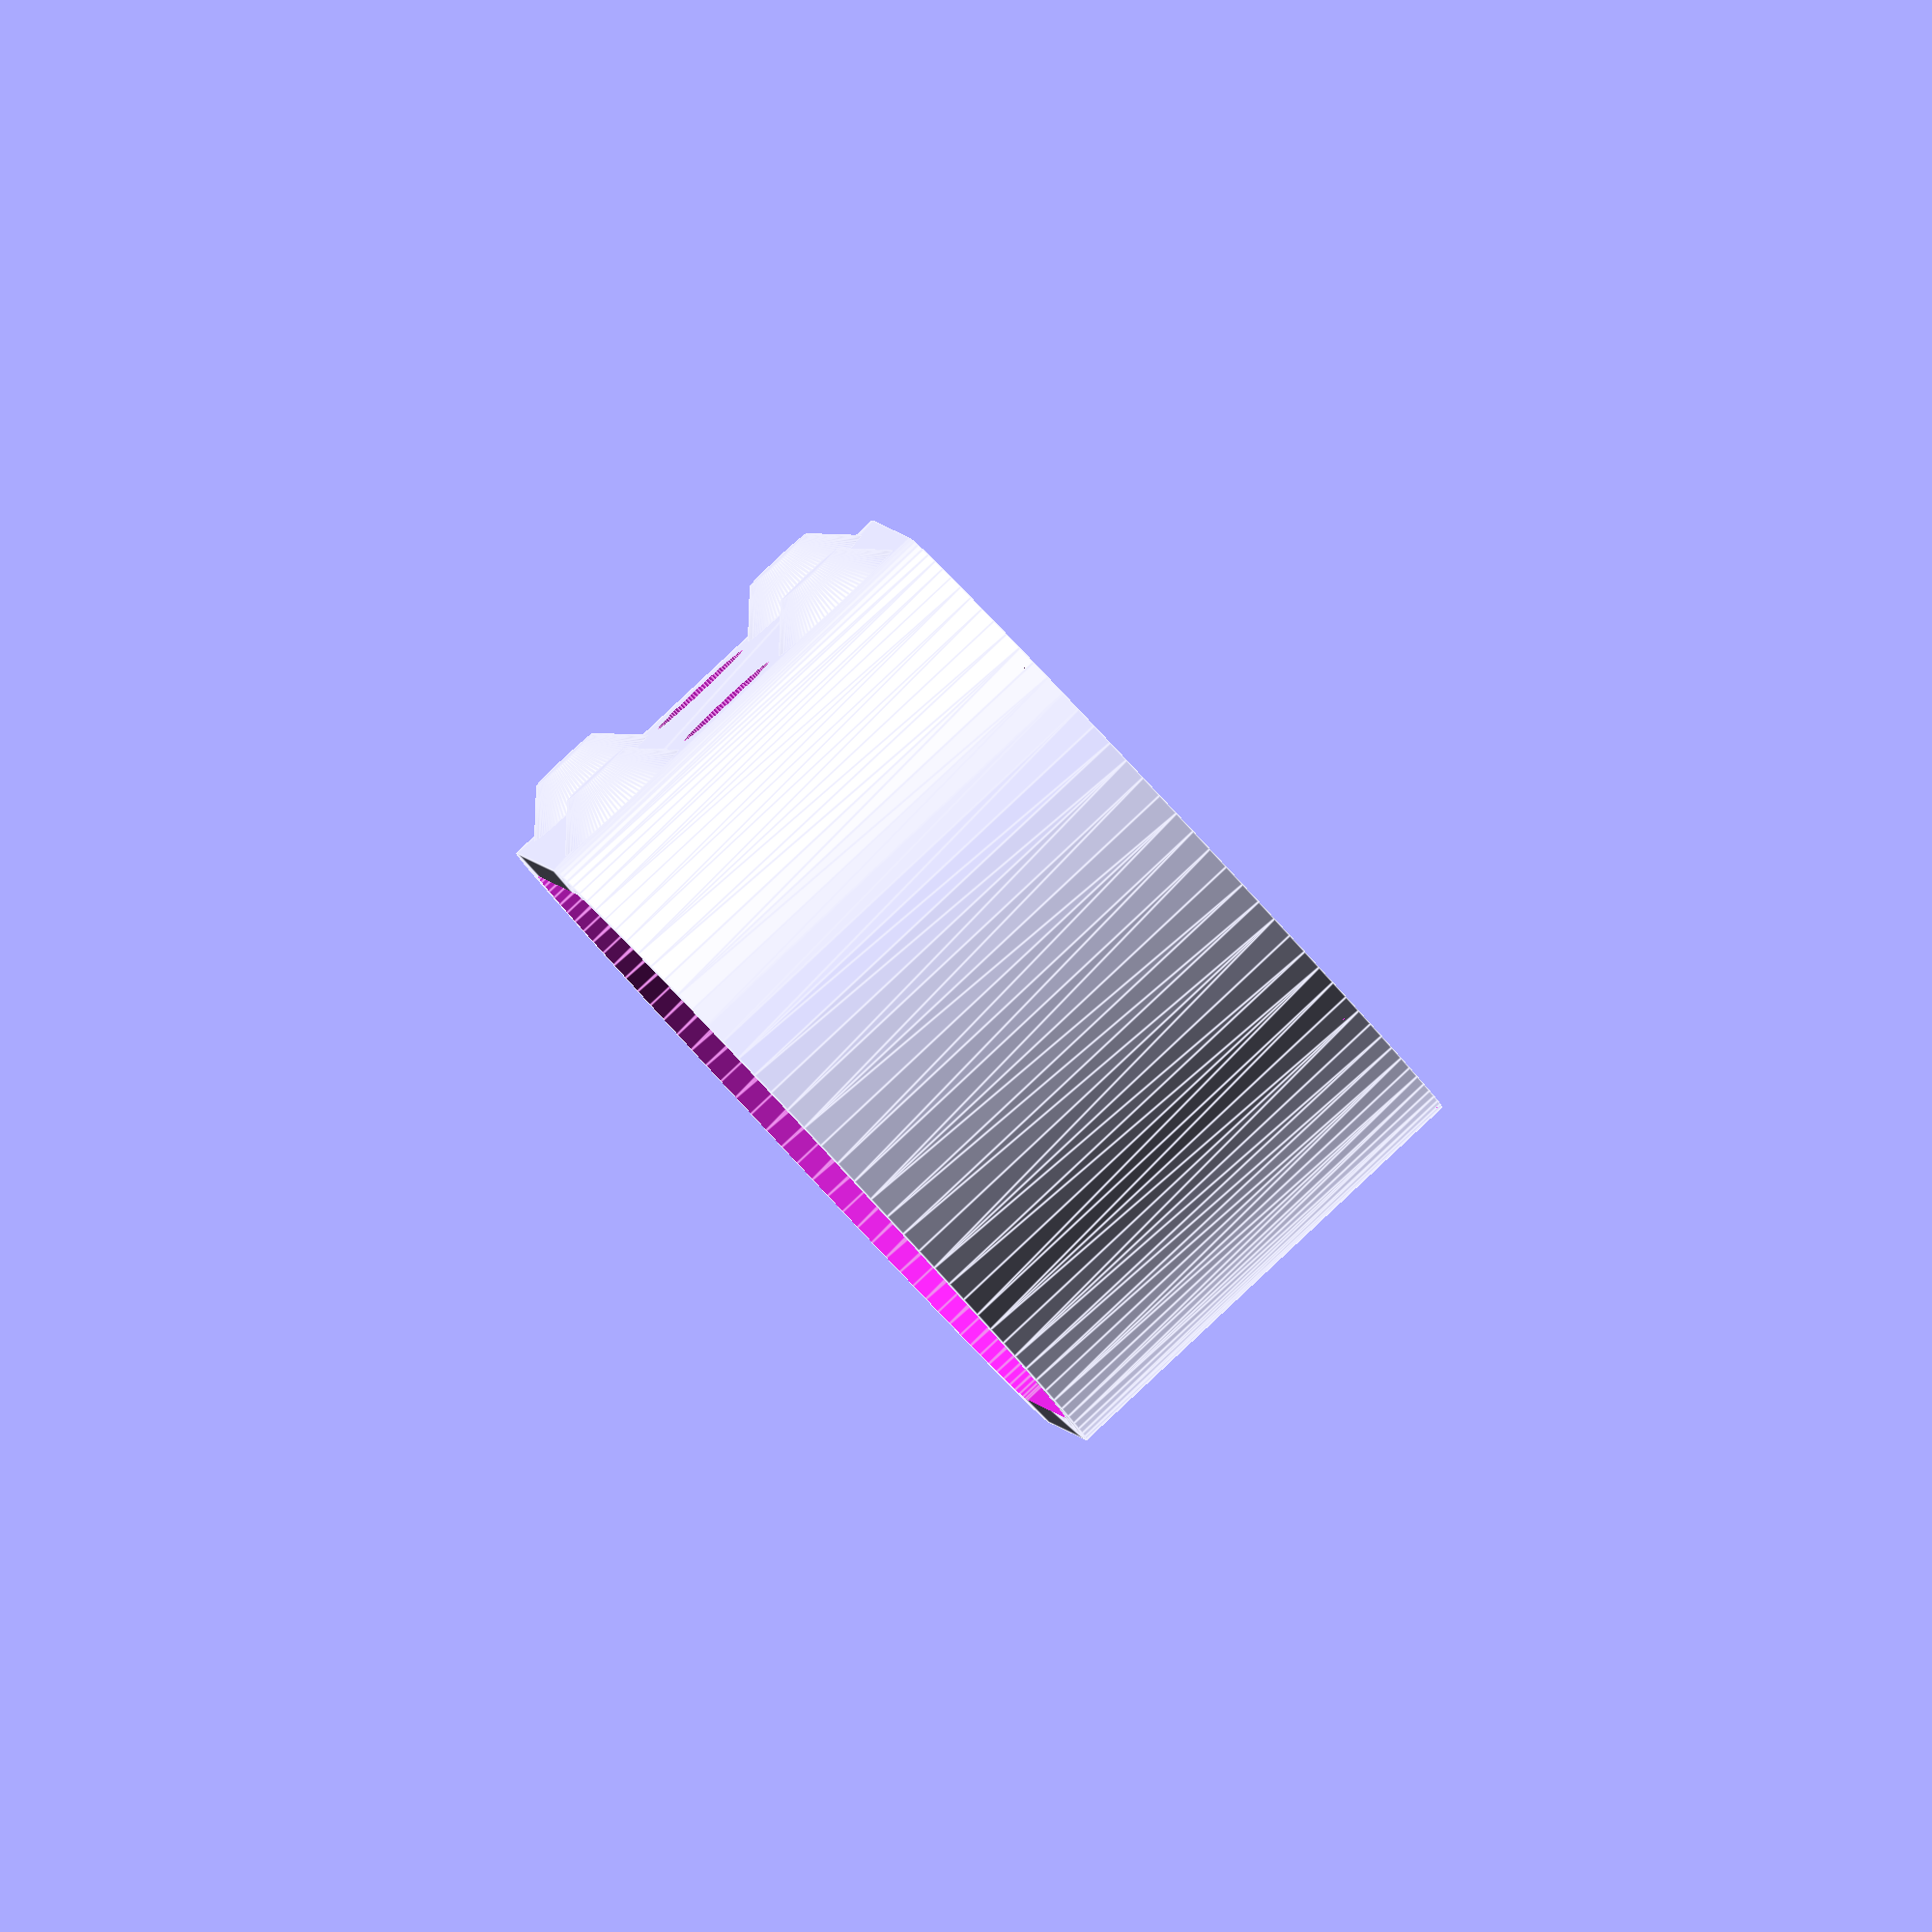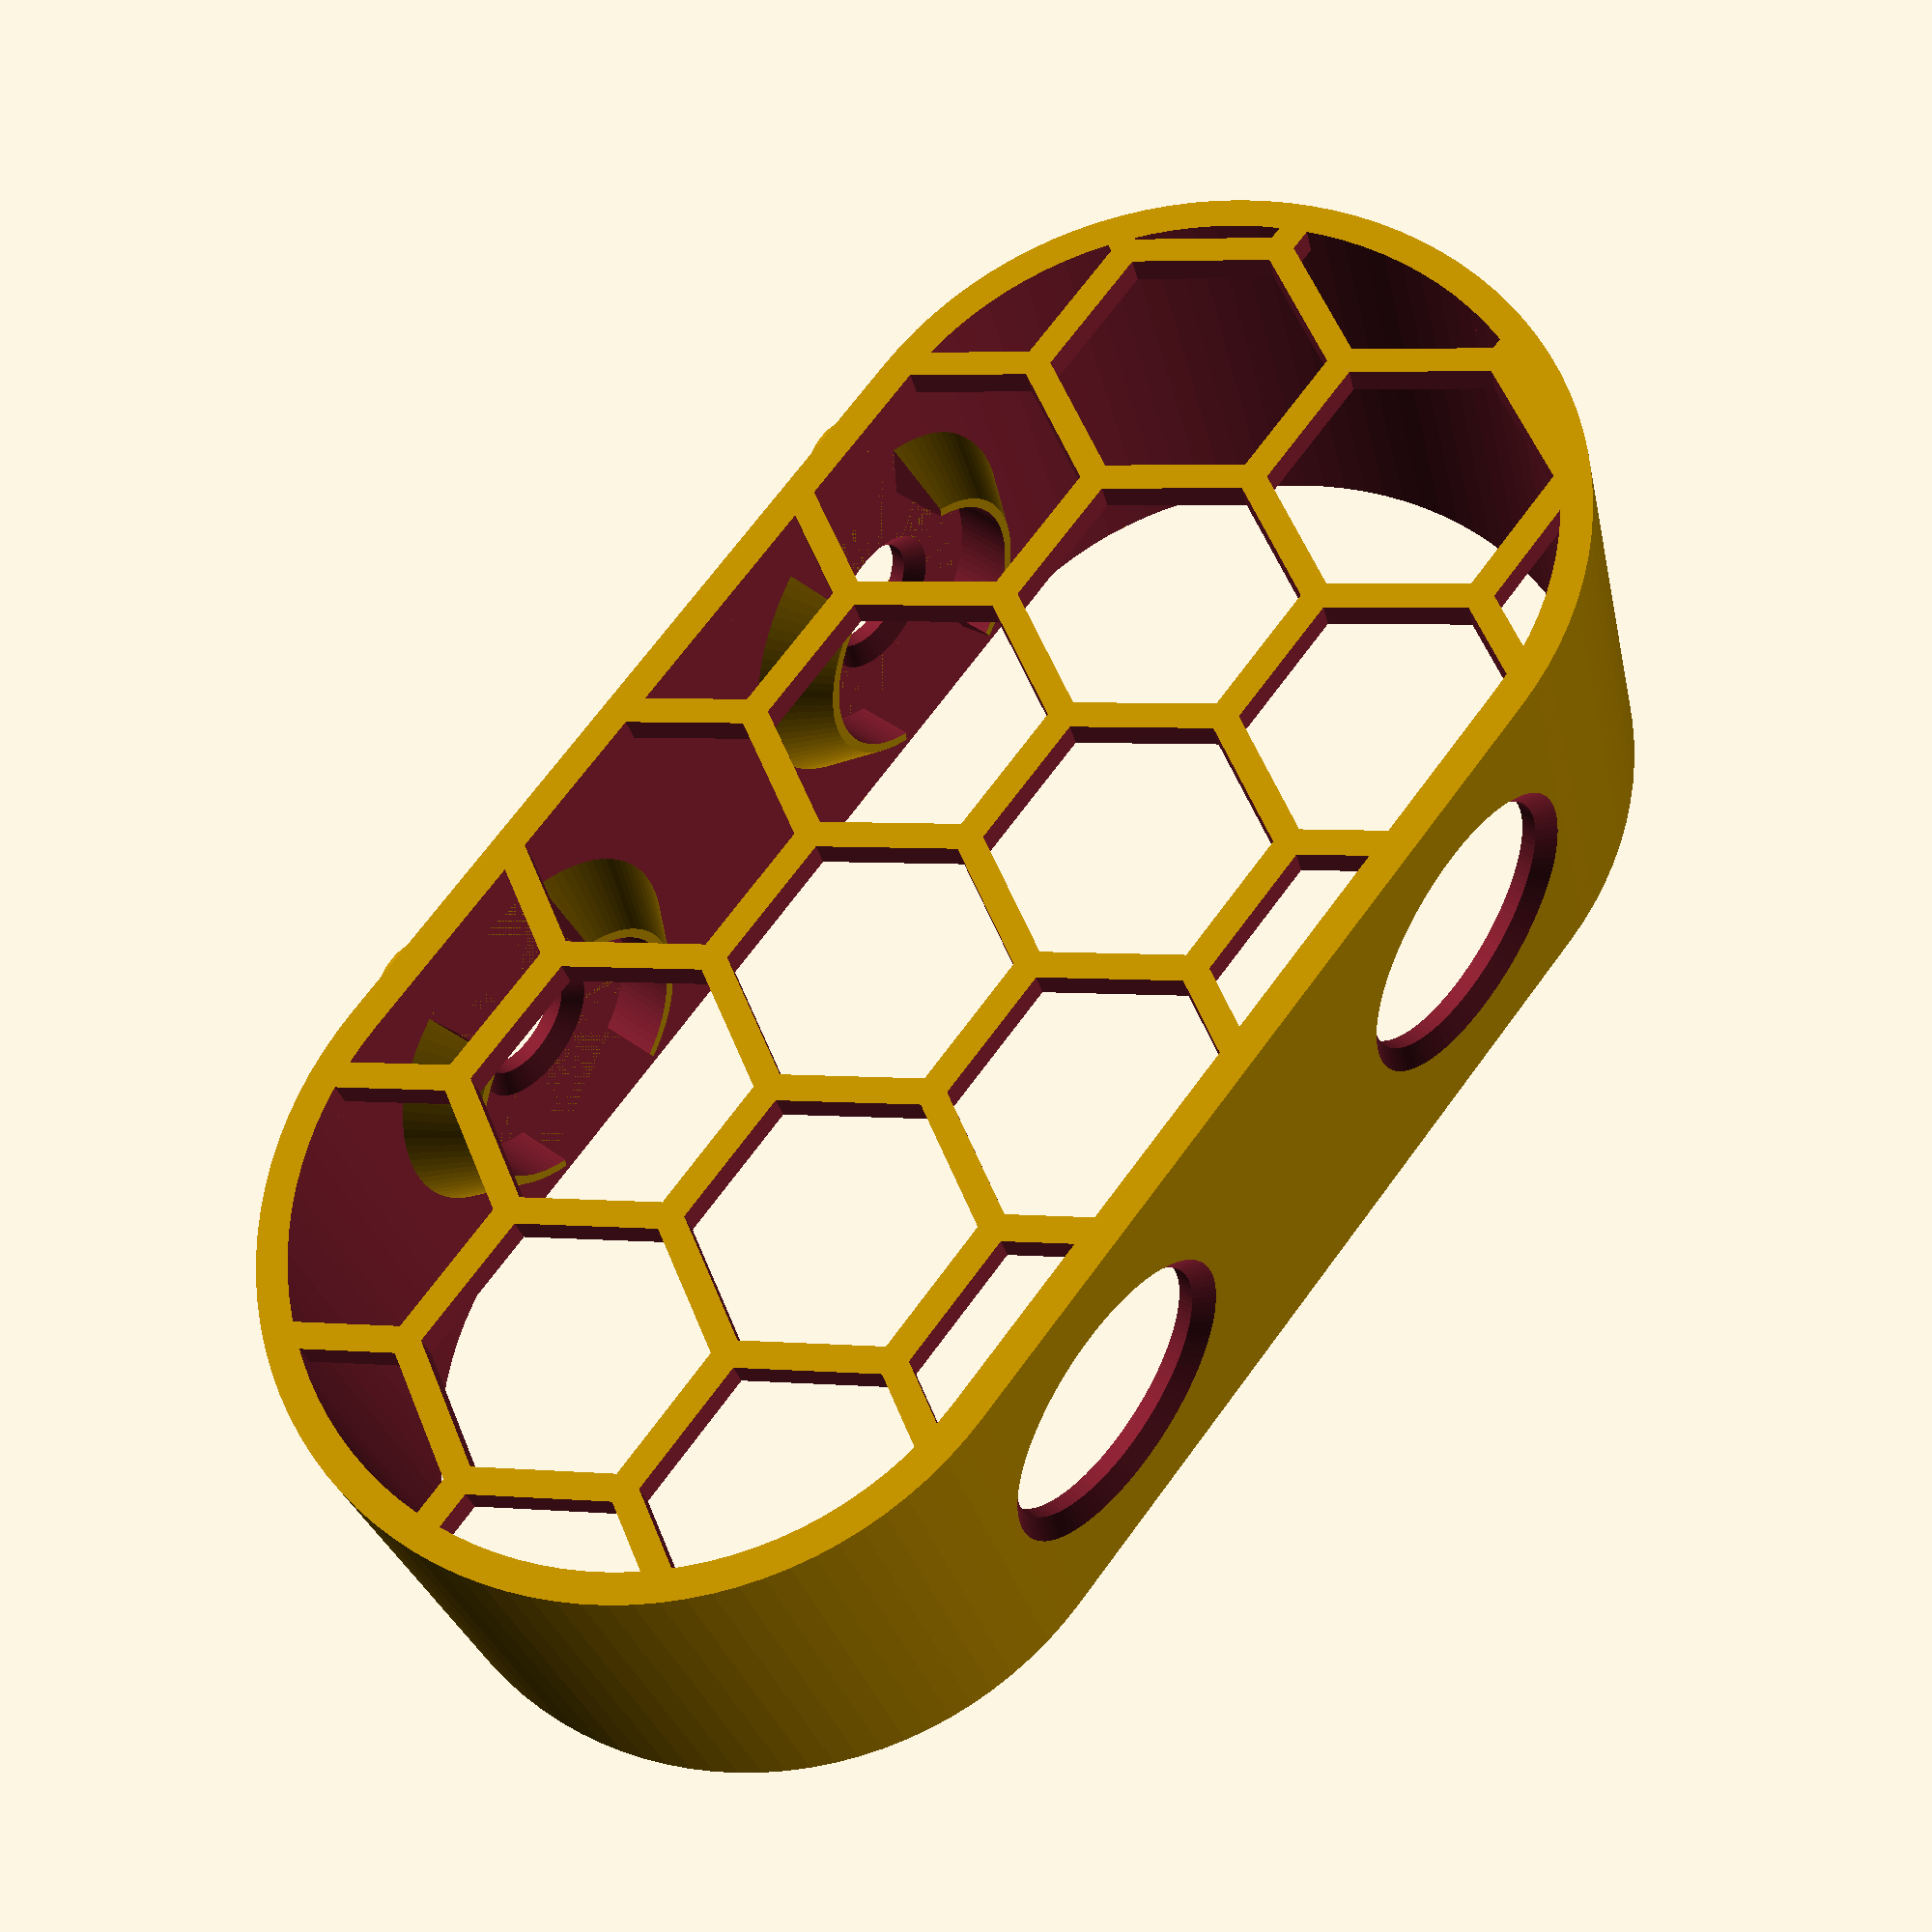
<openscad>
// -----------------------------------------------------
// Oral-B Zahnbuersten-Staender
//
//  Detlev Ahlgrimm, 11.2018
// -----------------------------------------------------

// number of slots
slots=2;      // [2:6]
// distance between slots
distance=30;  // [20:50]
// 
depth=25;     // [20:40]
height=40;    // [20:60]

// wall thickness
wt=1.6;     // [0.4:0.05:3]

/* [Hidden] */
$fn=100;
lro=7;                            // Loch-Radius oben
li=(slots-1)*distance+2*lro;      // Laenge innen ohne die Radien

// -----------------------------------------------------
//    v : Abmessungs-Vektor
//    r : Radius der Aussparungen
//    w : Wandstaerke zwischen den Aussparungen
//    i : invertieren (true:Sechseck-Umrandungen, false:Sechsecke)
//    a : anschraegen 45 Grad (bei true)
// -----------------------------------------------------
module HexPatternV2(v, r=10, w=1, i=true, a=false) {
  dx=r*1.5;
  dy=r*0.866025;      // 0.866025=sqrt(3)/2
  sy=(i) ? -0.1 : 0;
  az=(i) ? 0.2 : 0;
  r1=(a) ? r-w/2-(v.z+0.2) : r-w/2;

  intersection() {
    difference() {
      if(i) cube(v);
      for(yi=[0:1:v.y/dy+1]) {
        for(xi=[0:1:v.x/(2*dx)+1]) {
          if((yi%2)==1) {
            translate([xi*2*dx+dx, yi*dy, sy]) cylinder(r1=r1, r2=r-w/2, h=v.z+az, $fn=6);
          } else {
            translate([xi*2*dx, yi*dy, sy]) cylinder(r1=r1, r2=r-w/2, h=v.z+az, $fn=6);
          }
        }
      }
    }
    if(!i) cube(v);
  }
}


// -----------------------------------------------------
//
// -----------------------------------------------------
module Base(r=20, h=30) {
  difference() {
    hull() {
      cylinder(r=r, h=h);
      translate([li, 0, 0]) cylinder(r=r, h=h);
    }
    translate([0, 0, -0.1]) hull() {
      cylinder(r=r-wt, h=h+0.2);
      translate([li, 0, 0]) cylinder(r=r-wt, h=h+0.2);
    }
  }
  intersection() {
    translate([-r, -r, 0]) HexPatternV2([li+2*r, r*2, wt], r=8, w=wt);
    hull() {
      cylinder(r=r, h=h);
      translate([li, 0, 0]) cylinder(r=r, h=h);
    }
  }  
}


// -----------------------------------------------------
//
// -----------------------------------------------------
module Staender(r=20, h=30) {
  difference() {
    union() {
      Base(r, h);
      for(i=[0:slots-1]) {
        difference() {    // die Sockel
          translate([lro+i*distance, -r+wt, h/2]) rotate([-90, 0, 0]) cylinder(r1=10, r2=7.5, 3);
          translate([lro+i*distance, -r+wt, h/2]) rotate([-90, 0, 0]) cylinder(r=7, 3.1);
          // Aussparung, um den Farbring erkennen zu koennen
          translate([lro+i*distance, -r+wt+3.1, h/2]) rotate([90, 0, 0]) linear_extrude(3.1) polygon([[-2,0], [2,0], [5,11], [-5,11]]);
          translate([lro+i*distance, -r+wt+3.1, h/2]) rotate([90, 180, 0]) linear_extrude(3.1) polygon([[-2,0], [2,0], [5,11], [-5,11]]);
        }
      }
    }
    for(i=[0:slots-1]) {  // die Loecher
      translate([lro+i*distance, r-wt-0.1, h/2]) rotate([-90, 0, 0]) cylinder(r=lro, wt+0.2);
      translate([lro+i*distance,   r-wt/2, h/2]) rotate([-90, 0, 0]) cylinder(r1=lro, r2=lro+1, wt/2+0.1);
      translate([lro+i*distance,   -r-0.1, h/2]) rotate([-90, 0, 0]) cylinder(r=3, wt+0.2);
      translate([lro+i*distance,  -r+wt/2, h/2]) rotate([-90, 0, 0]) cylinder(r1=3, r2=4, wt/2+0.1);
    }
  }
  // die Fuesse
  translate([   4, -r-2,   5]) rotate([-90, 0, 0]) cylinder(r1=2, r2=4, h=2);
  translate([   4, -r-2, h-5]) rotate([-90, 0, 0]) cylinder(r1=2, r2=4, h=2);
  translate([li-4, -r-2,   5]) rotate([-90, 0, 0]) cylinder(r1=2, r2=4, h=2);
  translate([li-4, -r-2, h-5]) rotate([-90, 0, 0]) cylinder(r1=2, r2=4, h=2);
}

if(li+height>180) {
  rotate([0, 0, -45]) translate([-li/2, 0, 0]) Staender(r=height/2, h=depth);
} else {
  Staender(r=height/2, h=depth);
}


</openscad>
<views>
elev=91.5 azim=273.7 roll=133.1 proj=o view=edges
elev=27.5 azim=232.6 roll=191.6 proj=p view=wireframe
</views>
